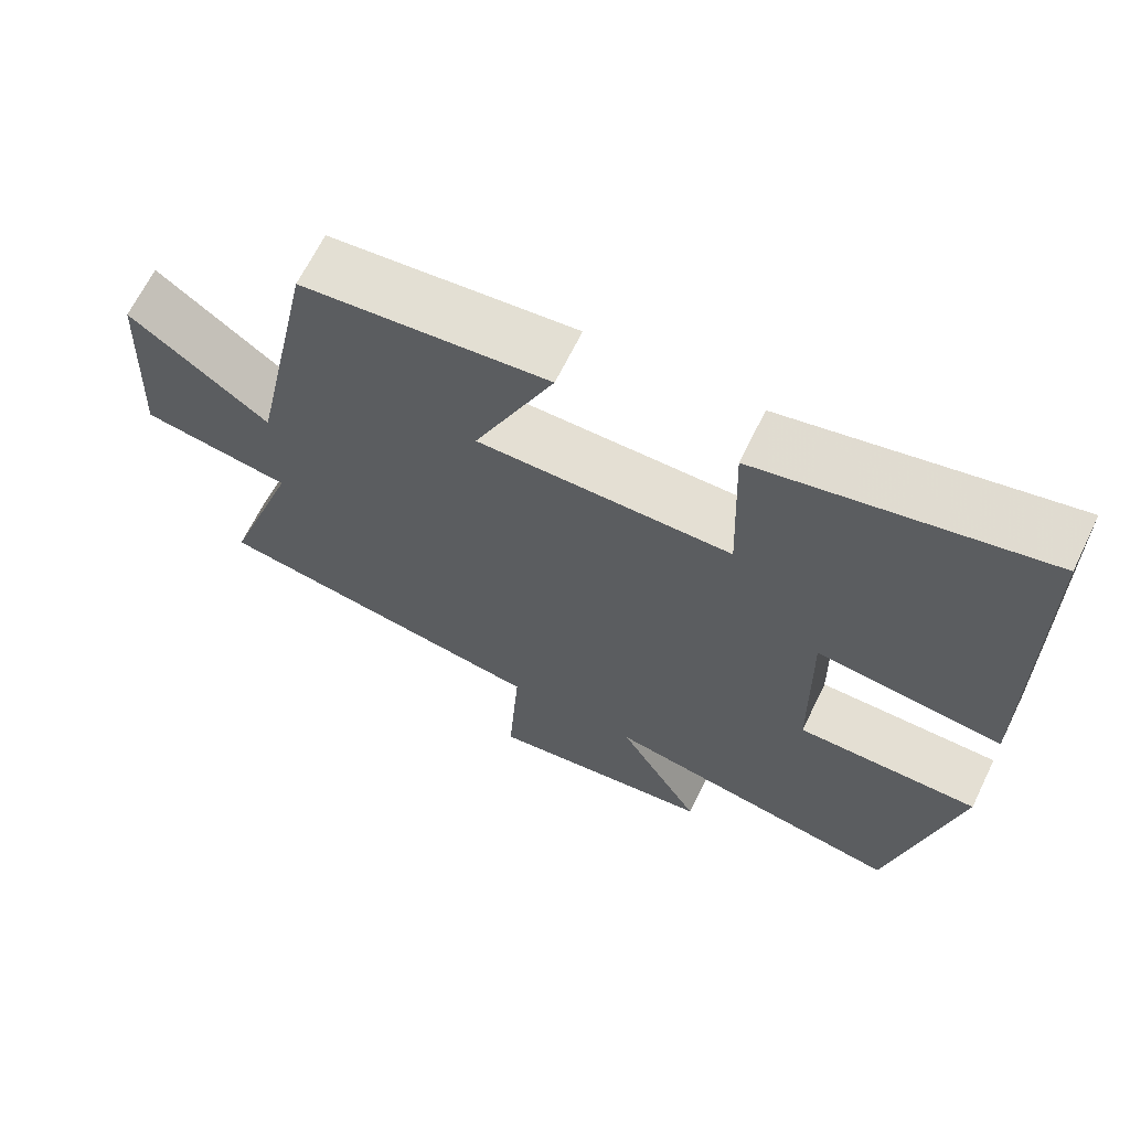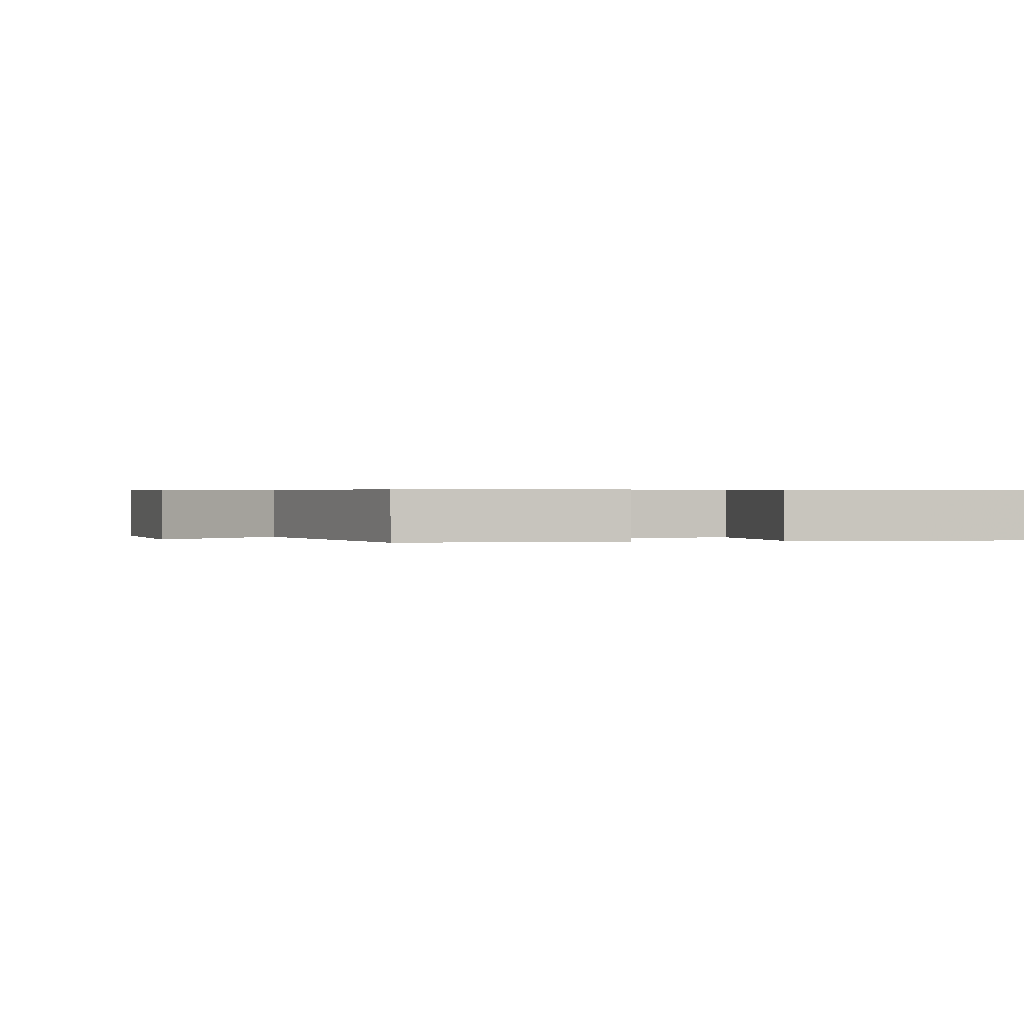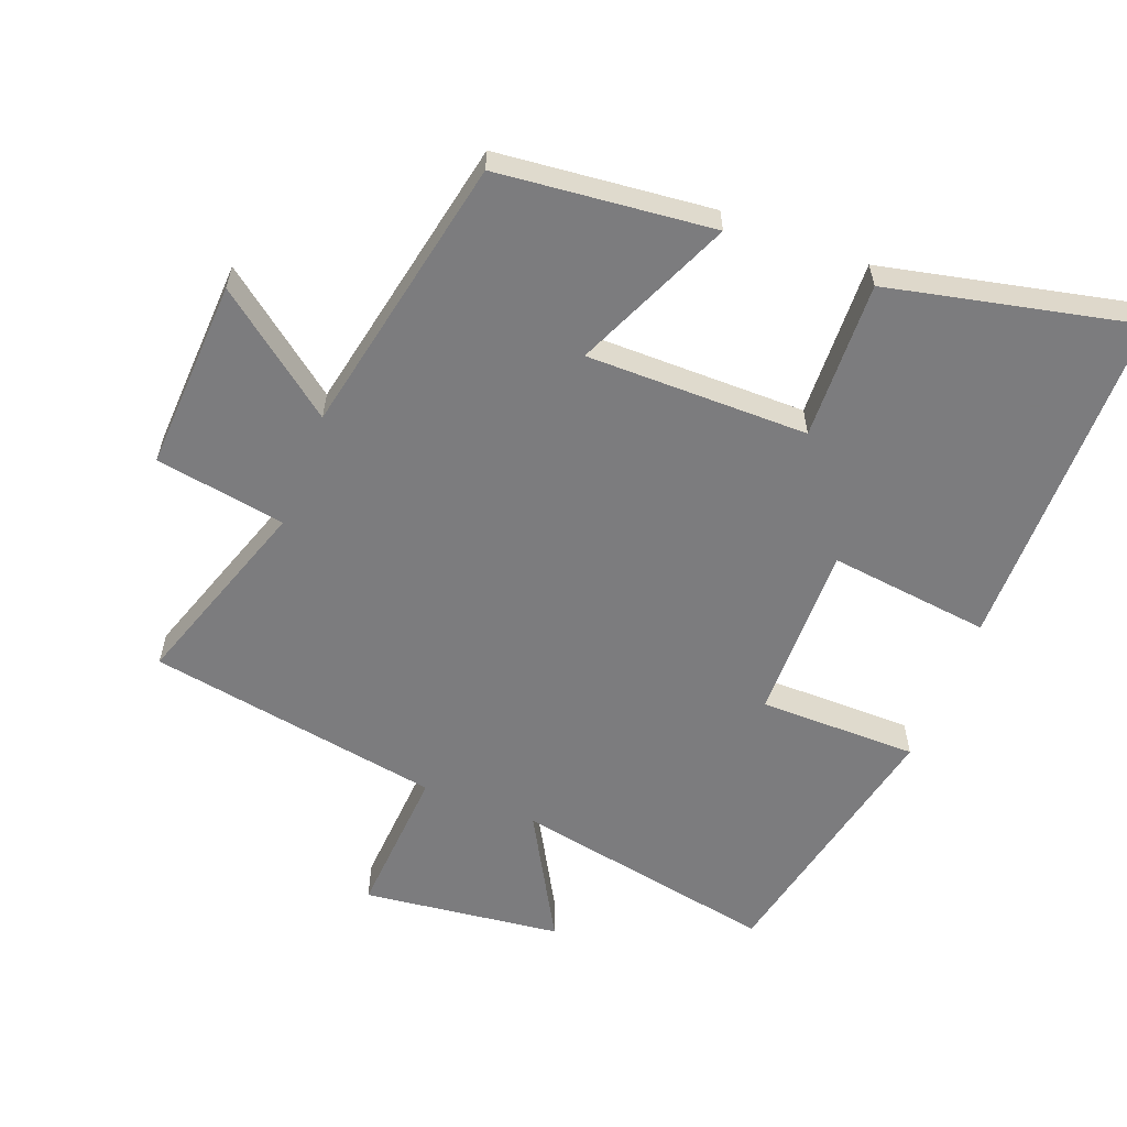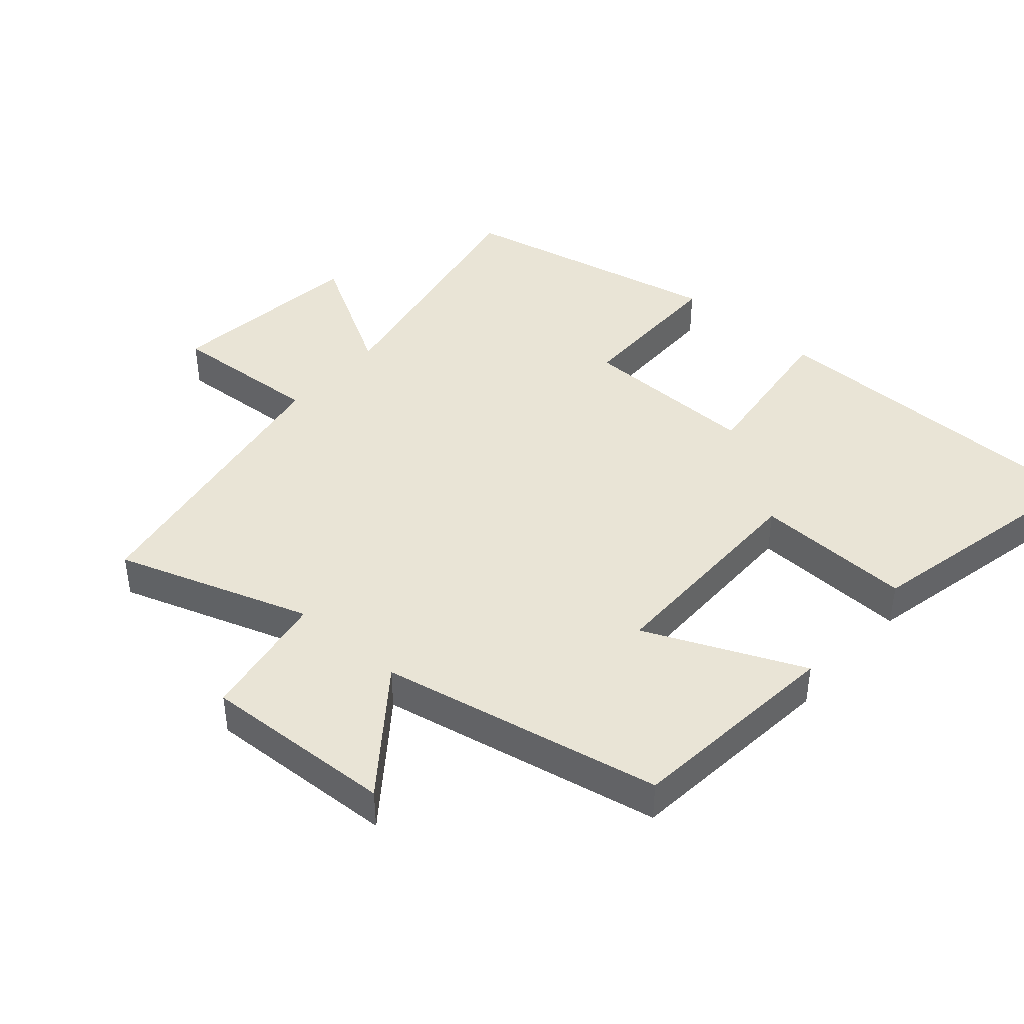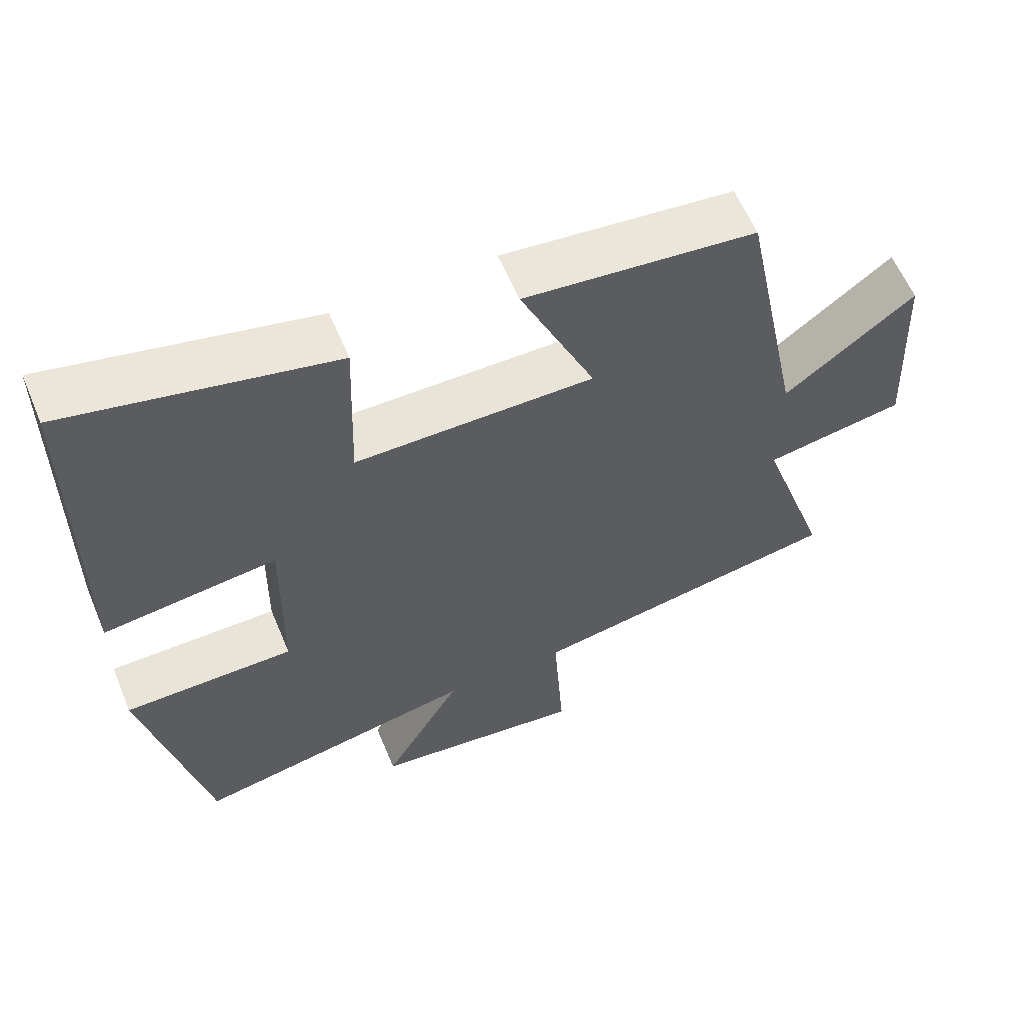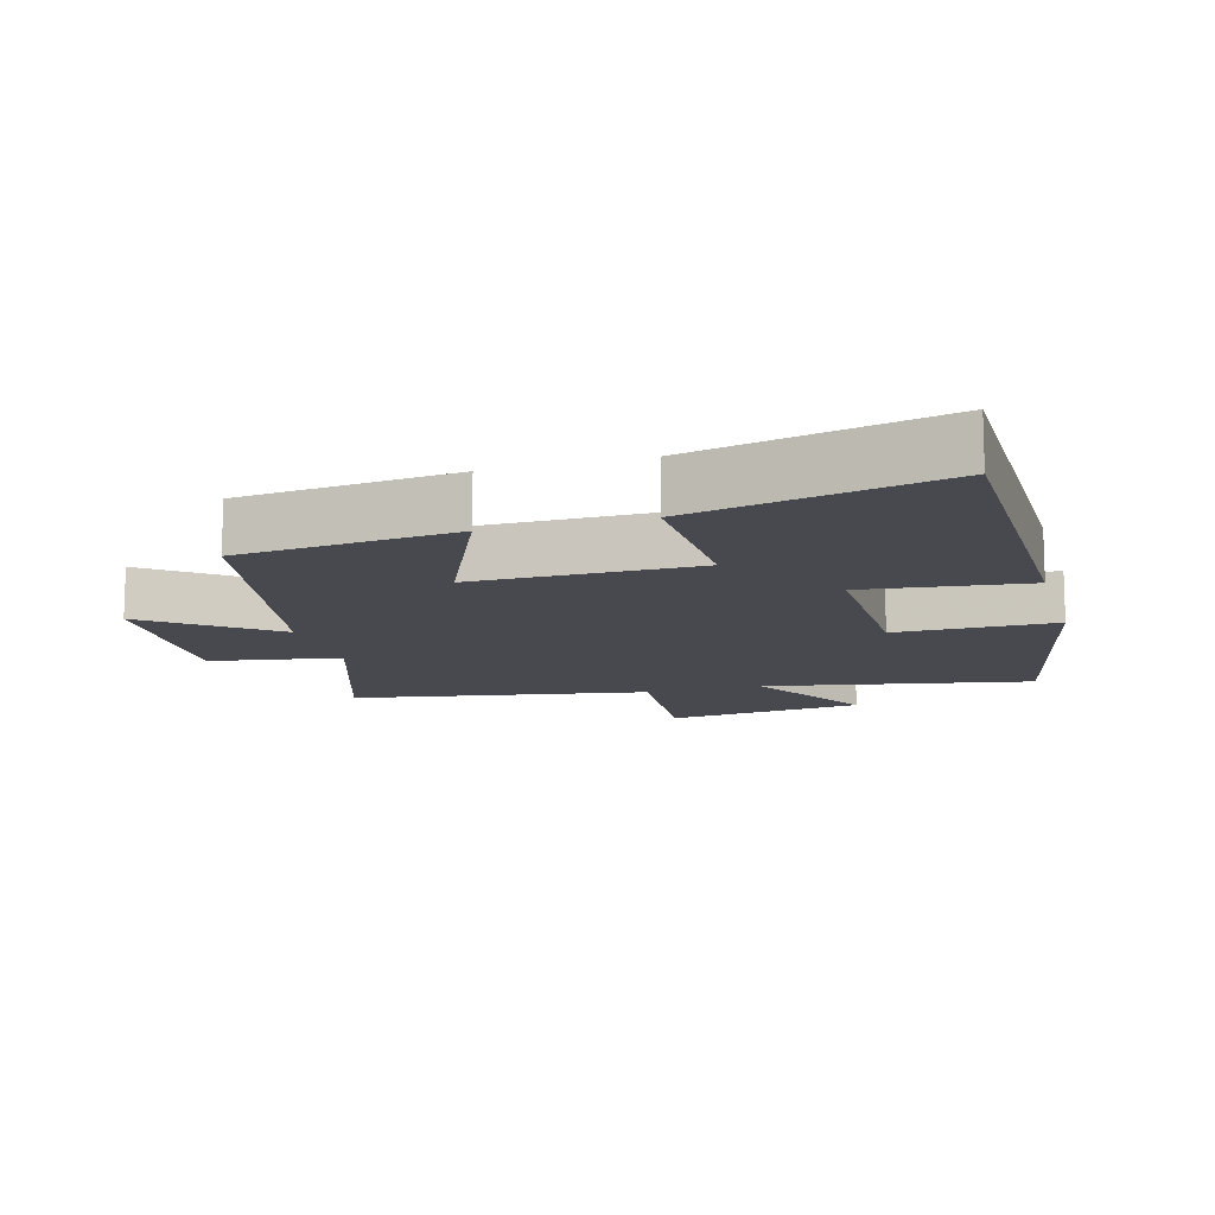
<metadata>
{"format":"obj","ext":"obj","renderer":"f3d","projection":"perspective","resolution":1024,"background":"white","views":[{"elev":66.5,"azim":26.0,"up":"+Z"},{"elev":0.5,"azim":-15.7,"up":"+Y"},{"elev":-58.9,"azim":-21.1,"up":"+Y"},{"elev":42.6,"azim":-48.8,"up":"+Y"},{"elev":60.0,"azim":157.3,"up":"+Z"},{"elev":-12.6,"azim":15.9,"up":"+Y"}]}
</metadata>
<code>
v 0.496 0.07 0.581
v 0.5 0.07 0.063
v 0.258 0.07 0.092
v 0.262 0.07 -0.174
v 0.5 0.07 -0.175
v 0.414 0.07 -0.575
v 0.017 0.07 -0.5
v 0.126 0.07 -0.692
v -0.172 0.07 -0.728
v -0.157 0.07 -0.5
v -0.598 0.07 -0.424
v -0.5 0.07 -0.134
v -0.695 0.07 -0.101
v -0.681 0.07 0.185
v -0.5 0.07 0.046
v -0.415 0.07 0.467
v -0.093 0.07 0.5
v -0.197 0.07 0.264
v 0.135 0.07 0.264
v 0.127 0.07 0.5
v 0.496 0 0.581
v 0.5 0 0.063
v 0.258 0 0.092
v 0.262 0 -0.174
v 0.5 0 -0.175
v 0.414 0 -0.575
v 0.017 0 -0.5
v 0.126 0 -0.692
v -0.172 0 -0.728
v -0.157 0 -0.5
v -0.598 0 -0.424
v -0.5 0 -0.134
v -0.695 0 -0.101
v -0.681 0 0.185
v -0.5 0 0.046
v -0.415 0 0.467
v -0.093 0 0.5
v -0.197 0 0.264
v 0.135 0 0.264
v 0.127 0 0.5
f 1 2 3
f 20 1 3
f 19 20 3
f 18 19 3 4
f 15 16 17 18
f 15 18 4
f 12 13 14 15
f 12 15 4
f 10 11 12 4
f 7 8 9 10
f 7 10 4 5
f 5 6 7
f 23 22 21
f 23 21 40
f 23 40 39
f 24 23 39 38
f 38 37 36 35
f 24 38 35
f 35 34 33 32
f 24 35 32
f 24 32 31 30
f 30 29 28 27
f 25 24 30 27
f 27 26 25
f 1 21 22 2
f 2 22 23 3
f 3 23 24 4
f 4 24 25 5
f 5 25 26 6
f 6 26 27 7
f 7 27 28 8
f 8 28 29 9
f 9 29 30 10
f 10 30 31 11
f 11 31 32 12
f 12 32 33 13
f 13 33 34 14
f 14 34 35 15
f 15 35 36 16
f 16 36 37 17
f 17 37 38 18
f 18 38 39 19
f 19 39 40 20
f 20 40 21 1

</code>
